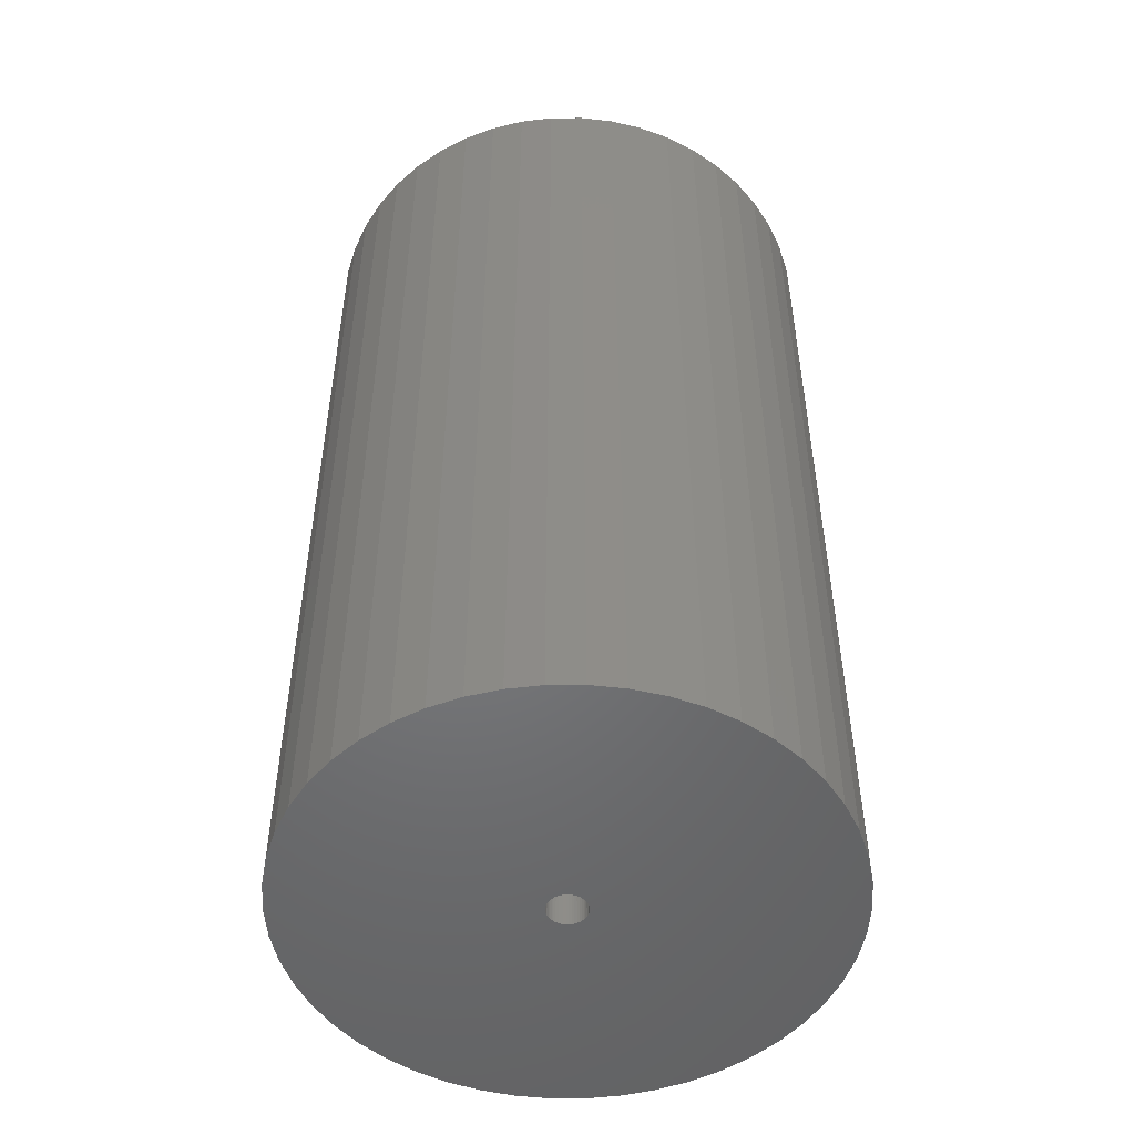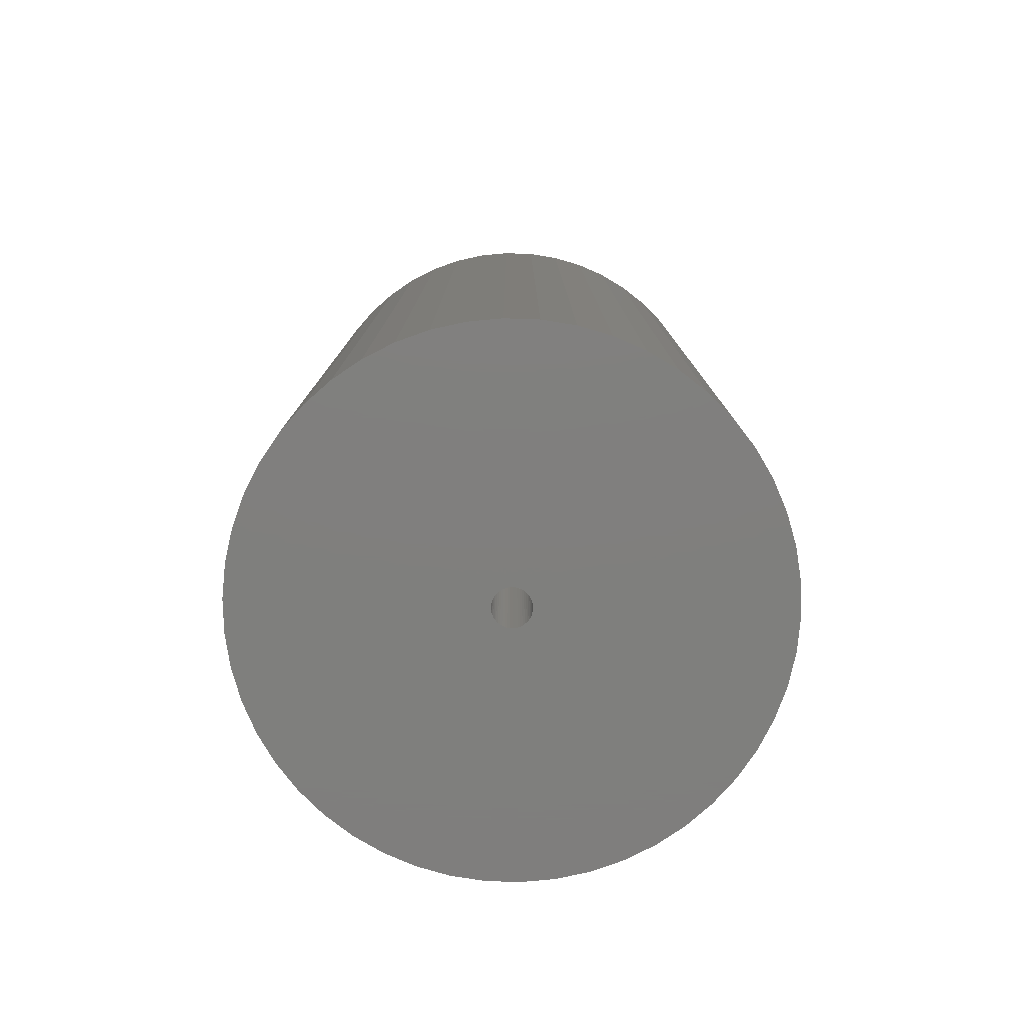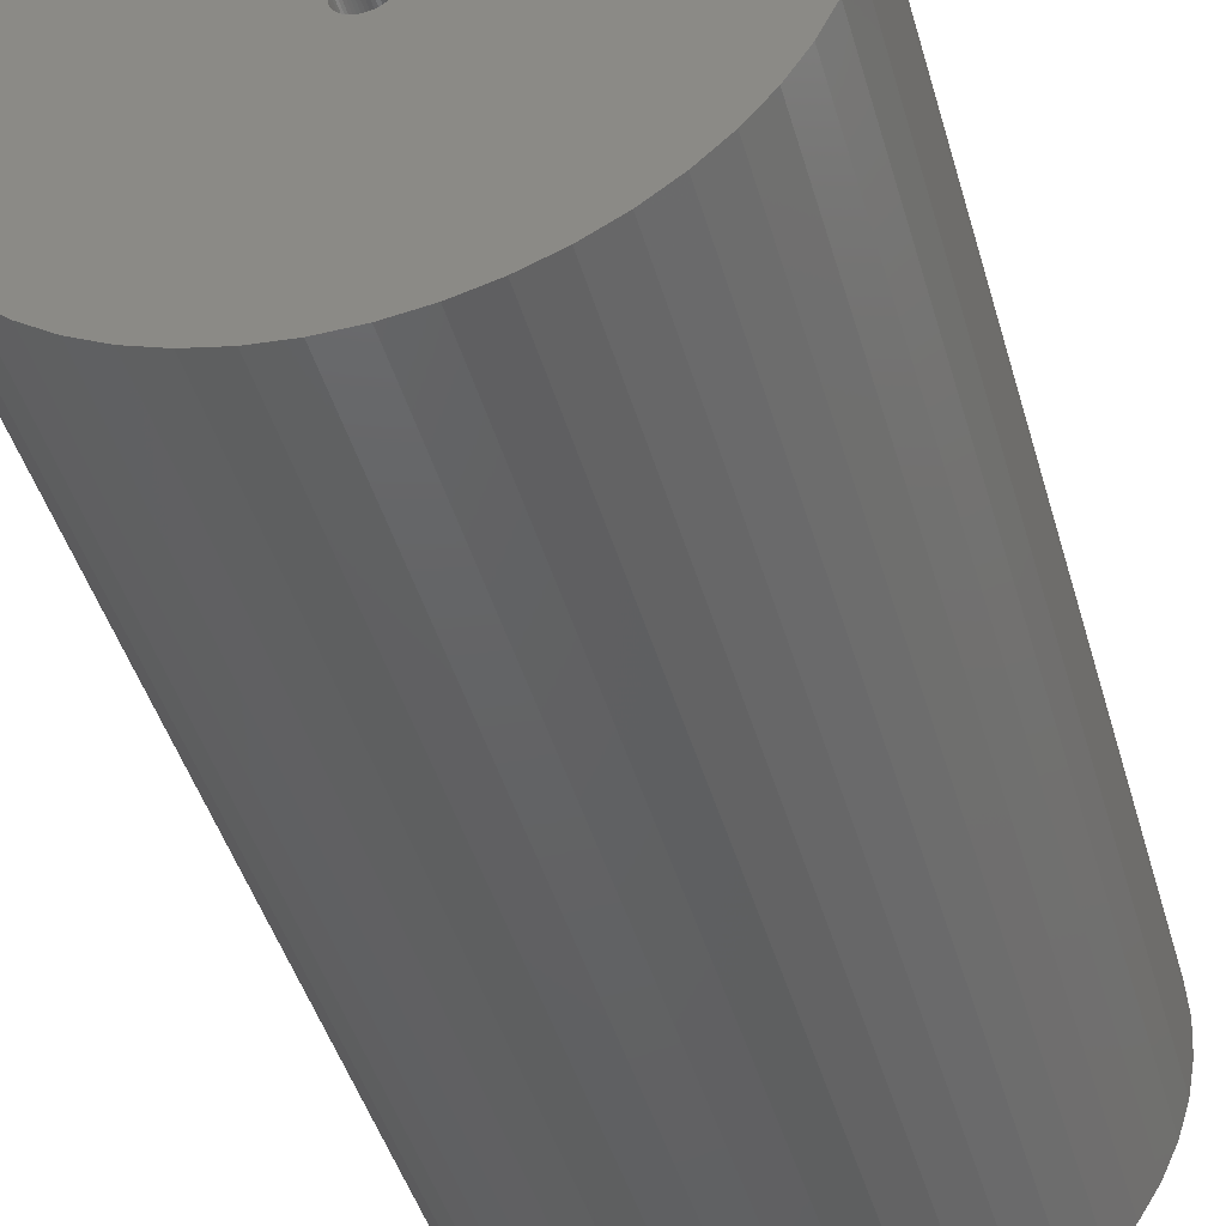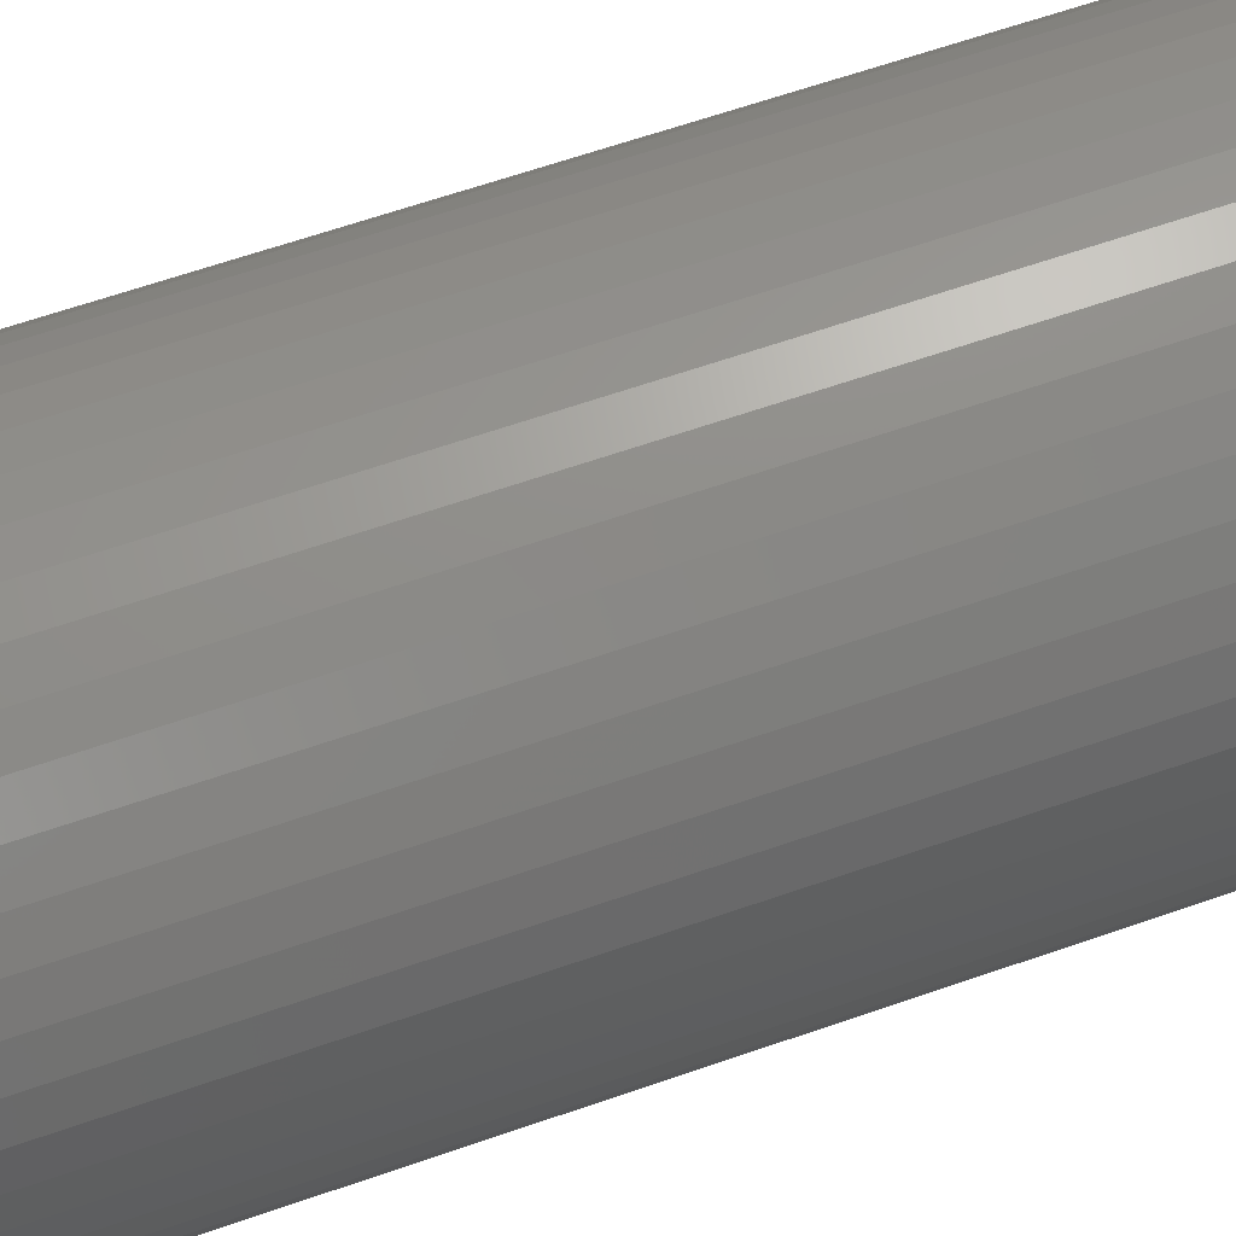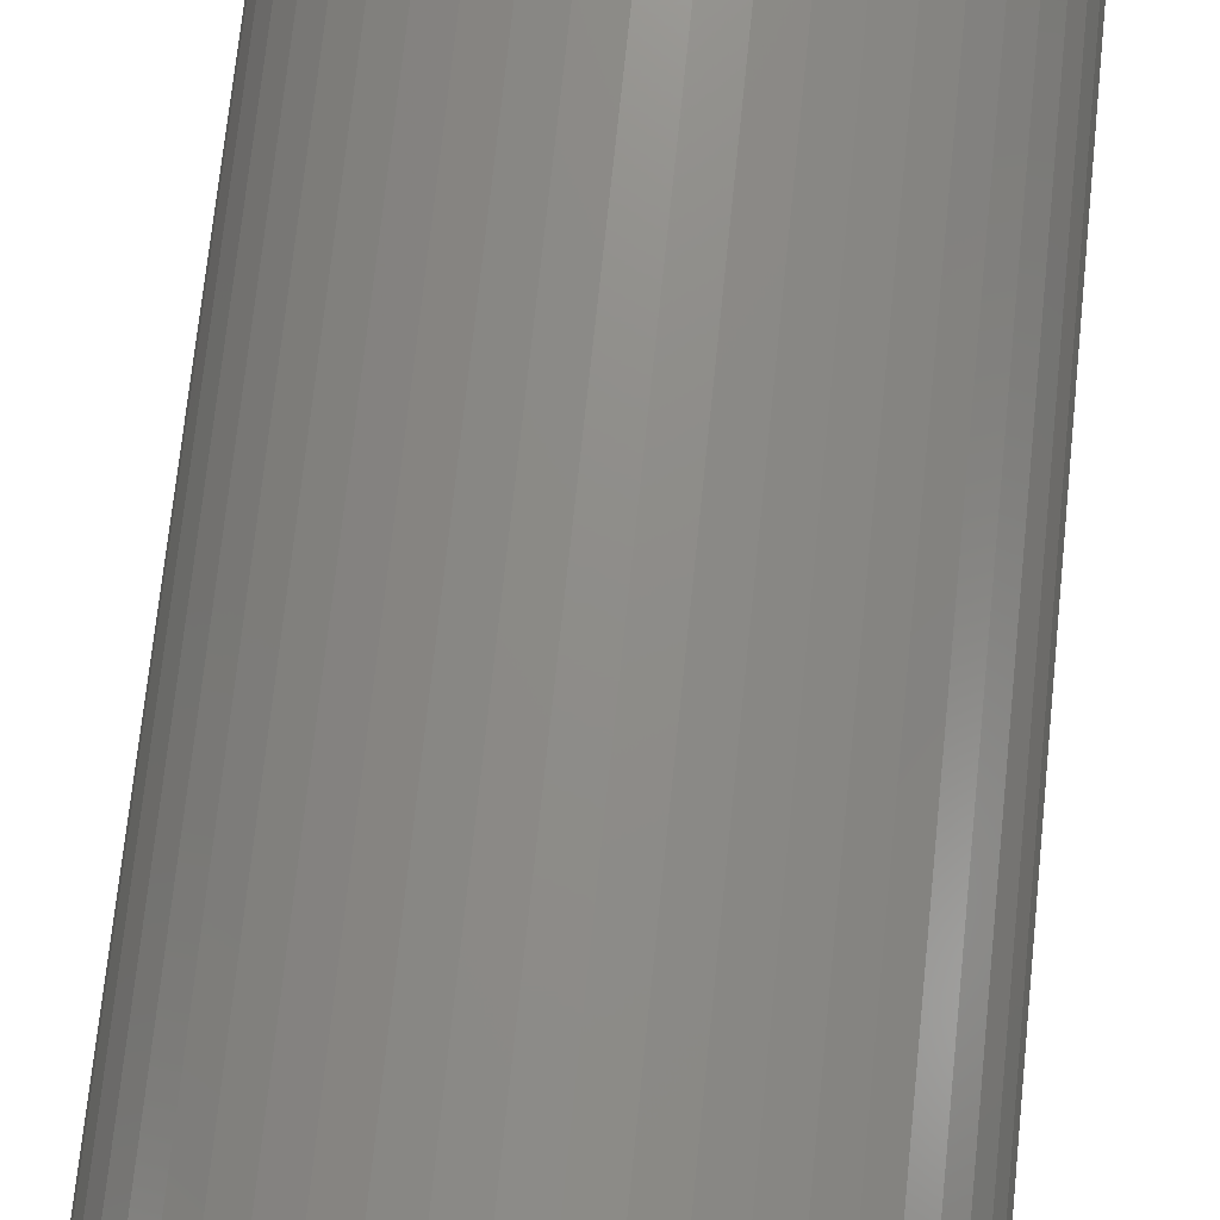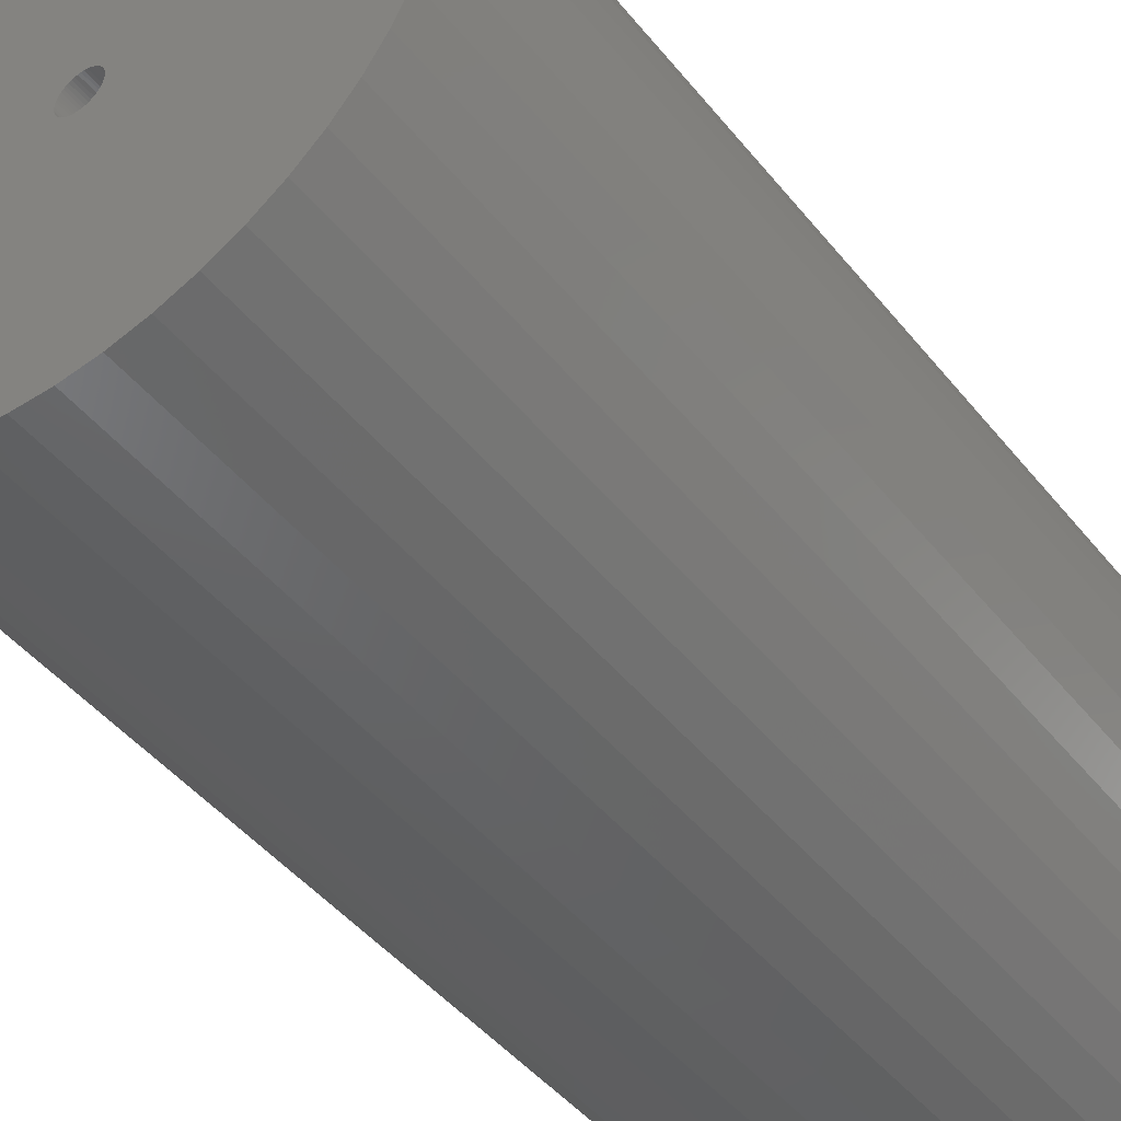
<metadata>
{"format":"stl","ext":"stl","renderer":"f3d","projection":"perspective","resolution":1024,"background":"white","views":[{"elev":-50.5,"azim":-107.7,"up":"+Z"},{"elev":-79.2,"azim":-131.5,"up":"+Z"},{"elev":-45.0,"azim":-164.2,"up":"+Y"},{"elev":67.1,"azim":-108.9,"up":"+Y"},{"elev":74.0,"azim":6.0,"up":"+Y"},{"elev":-45.5,"azim":-143.8,"up":"+Y"}]}
</metadata>
<code>
# stl→obj: 200 verts, 400 faces
v 21.25 0 37.5
v 21.08 2.663 -37.5
v 21.08 2.663 37.5
v 21.25 0 -37.5
v -21.25 0 -37.5
v -21.08 2.663 37.5
v -21.08 2.663 -37.5
v -21.25 0 37.5
v 1.334 21.21 -37.5
v -1.334 21.21 37.5
v 1.334 21.21 37.5
v -1.334 21.21 -37.5
v -1.334 -21.21 -37.5
v 1.334 -21.21 37.5
v -1.334 -21.21 37.5
v 1.334 -21.21 -37.5
v 15.49 14.55 -37.5
v 13.55 16.37 37.5
v 15.49 14.55 37.5
v 13.55 16.37 -37.5
v -13.55 16.37 -37.5
v -15.49 14.55 37.5
v -13.55 16.37 37.5
v -15.49 14.55 -37.5
v -6.567 20.21 -37.5
v -9.048 19.23 37.5
v -6.567 20.21 37.5
v -9.048 19.23 -37.5
v 19.76 7.823 37.5
v 18.62 10.24 -37.5
v 18.62 10.24 37.5
v 19.76 7.823 -37.5
v 20.58 5.285 -37.5
v 20.58 5.285 37.5
v 17.19 12.49 -37.5
v 17.19 12.49 37.5
v 9.048 19.23 -37.5
v 6.567 20.21 37.5
v 9.048 19.23 37.5
v 6.567 20.21 -37.5
v 3.982 20.87 37.5
v 3.982 20.87 -37.5
v 11.39 17.94 37.5
v 11.39 17.94 -37.5
v -19.76 7.823 -37.5
v -18.62 10.24 37.5
v -18.62 10.24 -37.5
v -19.76 7.823 37.5
v -17.19 12.49 -37.5
v -17.19 12.49 37.5
v -20.58 5.285 -37.5
v -20.58 5.285 37.5
v -11.39 17.94 37.5
v -11.39 17.94 -37.5
v -3.982 20.87 37.5
v -3.982 20.87 -37.5
v 3.982 -20.87 37.5
v 3.982 -20.87 -37.5
v 9.048 -19.23 -37.5
v 11.39 -17.94 37.5
v 9.048 -19.23 37.5
v 11.39 -17.94 -37.5
v 1.55 0 37.5
v 1.538 0.1943 37.5
v 21.08 -2.663 37.5
v 1.501 0.3855 37.5
v 1.538 -0.1943 37.5
v 1.441 0.5706 37.5
v 20.58 -5.285 37.5
v 1.358 0.7467 37.5
v 1.501 -0.3855 37.5
v 1.254 0.9111 37.5
v 19.76 -7.823 37.5
v 1.13 1.061 37.5
v 1.441 -0.5706 37.5
v 0.988 1.194 37.5
v 18.62 -10.24 37.5
v 0.8305 1.309 37.5
v 1.358 -0.7467 37.5
v 0.66 1.402 37.5
v 17.19 -12.49 37.5
v 0.479 1.474 37.5
v 1.254 -0.9111 37.5
v 15.49 -14.55 37.5
v 0.2904 1.523 37.5
v 0.09732 1.547 37.5
v -0.09732 1.547 37.5
v -0.2904 1.523 37.5
v -0.479 1.474 37.5
v -0.66 1.402 37.5
v -0.8305 1.309 37.5
v -0.988 1.194 37.5
v -1.13 1.061 37.5
v -1.254 0.9111 37.5
v 1.13 -1.061 37.5
v 13.55 -16.37 37.5
v 0.988 -1.194 37.5
v 0.8305 -1.309 37.5
v 0.66 -1.402 37.5
v 6.567 -20.21 37.5
v 0.479 -1.474 37.5
v 0.2904 -1.523 37.5
v 0.09732 -1.547 37.5
v -0.09732 -1.547 37.5
v -0.2904 -1.523 37.5
v -3.982 -20.87 37.5
v -0.479 -1.474 37.5
v -6.567 -20.21 37.5
v -0.66 -1.402 37.5
v -9.048 -19.23 37.5
v -0.8305 -1.309 37.5
v -11.39 -17.94 37.5
v -0.988 -1.194 37.5
v -13.55 -16.37 37.5
v -1.13 -1.061 37.5
v -15.49 -14.55 37.5
v -1.254 -0.9111 37.5
v -17.19 -12.49 37.5
v -1.358 -0.7467 37.5
v -18.62 -10.24 37.5
v -1.441 -0.5706 37.5
v -19.76 -7.823 37.5
v -1.501 -0.3855 37.5
v -20.58 -5.285 37.5
v -1.538 -0.1943 37.5
v -21.08 -2.663 37.5
v -1.55 0 37.5
v -1.358 0.7467 37.5
v -1.441 0.5706 37.5
v -1.501 0.3855 37.5
v -1.538 0.1943 37.5
v 21.08 -2.663 -37.5
v 20.58 -5.285 -37.5
v 19.76 -7.823 -37.5
v -18.62 -10.24 -37.5
v -19.76 -7.823 -37.5
v 1.55 0 -37.5
v 1.538 -0.1943 -37.5
v 1.501 -0.3855 -37.5
v 1.538 0.1943 -37.5
v 1.441 -0.5706 -37.5
v 18.62 -10.24 -37.5
v 1.358 -0.7467 -37.5
v 17.19 -12.49 -37.5
v 1.501 0.3855 -37.5
v 1.254 -0.9111 -37.5
v 15.49 -14.55 -37.5
v 1.13 -1.061 -37.5
v 13.55 -16.37 -37.5
v 1.441 0.5706 -37.5
v 0.988 -1.194 -37.5
v 0.8305 -1.309 -37.5
v 1.358 0.7467 -37.5
v 0.66 -1.402 -37.5
v 6.567 -20.21 -37.5
v 0.479 -1.474 -37.5
v 1.254 0.9111 -37.5
v 0.2904 -1.523 -37.5
v 0.09732 -1.547 -37.5
v -0.09732 -1.547 -37.5
v -0.2904 -1.523 -37.5
v -3.982 -20.87 -37.5
v -0.479 -1.474 -37.5
v -6.567 -20.21 -37.5
v -0.66 -1.402 -37.5
v -9.048 -19.23 -37.5
v -0.8305 -1.309 -37.5
v -11.39 -17.94 -37.5
v -0.988 -1.194 -37.5
v -13.55 -16.37 -37.5
v -1.13 -1.061 -37.5
v -15.49 -14.55 -37.5
v -1.254 -0.9111 -37.5
v 1.13 1.061 -37.5
v 0.988 1.194 -37.5
v 0.8305 1.309 -37.5
v 0.66 1.402 -37.5
v 0.479 1.474 -37.5
v 0.2904 1.523 -37.5
v 0.09732 1.547 -37.5
v -0.09732 1.547 -37.5
v -0.2904 1.523 -37.5
v -0.479 1.474 -37.5
v -0.66 1.402 -37.5
v -0.8305 1.309 -37.5
v -0.988 1.194 -37.5
v -1.13 1.061 -37.5
v -1.254 0.9111 -37.5
v -1.358 0.7467 -37.5
v -1.441 0.5706 -37.5
v -1.501 0.3855 -37.5
v -1.538 0.1943 -37.5
v -1.55 0 -37.5
v -17.19 -12.49 -37.5
v -1.358 -0.7467 -37.5
v -1.441 -0.5706 -37.5
v -1.501 -0.3855 -37.5
v -20.58 -5.285 -37.5
v -1.538 -0.1943 -37.5
v -21.08 -2.663 -37.5
f 1 2 3
f 2 1 4
f 5 6 7
f 6 5 8
f 9 10 11
f 10 9 12
f 13 14 15
f 14 13 16
f 17 18 19
f 18 17 20
f 21 22 23
f 22 21 24
f 25 26 27
f 26 25 28
f 29 30 31
f 30 29 32
f 3 33 34
f 33 3 2
f 31 35 36
f 35 31 30
f 37 38 39
f 38 37 40
f 40 41 38
f 41 40 42
f 20 43 18
f 43 20 44
f 45 46 47
f 46 45 48
f 49 22 24
f 22 49 50
f 51 48 45
f 48 51 52
f 28 53 26
f 53 28 54
f 12 55 10
f 55 12 56
f 16 57 14
f 57 16 58
f 59 60 61
f 60 59 62
f 34 32 29
f 32 34 33
f 36 17 19
f 17 36 35
f 42 11 41
f 11 42 9
f 44 39 43
f 39 44 37
f 47 50 49
f 50 47 46
f 7 52 51
f 52 7 6
f 63 1 3
f 64 3 34
f 1 63 65
f 66 34 29
f 67 65 63
f 68 29 31
f 65 67 69
f 70 31 36
f 71 69 67
f 72 36 19
f 69 71 73
f 74 19 18
f 75 73 71
f 76 18 43
f 73 75 77
f 78 43 39
f 79 77 75
f 80 39 38
f 77 79 81
f 82 38 41
f 83 81 79
f 81 83 84
f 3 64 63
f 34 66 64
f 29 68 66
f 31 70 68
f 85 41 11
f 36 72 70
f 19 74 72
f 18 76 74
f 43 78 76
f 39 80 78
f 38 82 80
f 41 85 82
f 11 86 85
f 11 87 86
f 10 87 11
f 87 10 88
f 55 88 10
f 88 55 89
f 27 89 55
f 89 27 90
f 26 90 27
f 90 26 91
f 53 91 26
f 91 53 92
f 23 92 53
f 92 23 93
f 22 93 23
f 93 22 94
f 95 84 83
f 84 95 96
f 97 96 95
f 96 97 60
f 98 60 97
f 60 98 61
f 99 61 98
f 61 99 100
f 101 100 99
f 100 101 57
f 102 57 101
f 57 102 14
f 103 14 102
f 104 14 103
f 15 104 105
f 106 105 107
f 108 107 109
f 110 109 111
f 112 111 113
f 114 113 115
f 116 115 117
f 104 15 14
f 118 117 119
f 120 119 121
f 122 121 123
f 124 123 125
f 126 125 127
f 50 94 22
f 105 106 15
f 94 50 128
f 107 108 106
f 46 128 50
f 109 110 108
f 128 46 129
f 111 112 110
f 48 129 46
f 113 114 112
f 129 48 130
f 115 116 114
f 52 130 48
f 117 118 116
f 130 52 131
f 119 120 118
f 6 131 52
f 121 122 120
f 131 6 127
f 123 124 122
f 8 127 6
f 125 126 124
f 127 8 126
f 54 23 53
f 23 54 21
f 56 27 55
f 27 56 25
f 65 4 1
f 4 65 132
f 73 133 69
f 133 73 134
f 69 132 65
f 132 69 133
f 135 122 136
f 122 135 120
f 137 4 132
f 138 132 133
f 4 137 2
f 139 133 134
f 140 2 137
f 141 134 142
f 2 140 33
f 143 142 144
f 145 33 140
f 146 144 147
f 33 145 32
f 148 147 149
f 150 32 145
f 151 149 62
f 32 150 30
f 152 62 59
f 153 30 150
f 154 59 155
f 30 153 35
f 156 155 58
f 157 35 153
f 35 157 17
f 132 138 137
f 133 139 138
f 134 141 139
f 142 143 141
f 158 58 16
f 144 146 143
f 147 148 146
f 149 151 148
f 62 152 151
f 59 154 152
f 155 156 154
f 58 158 156
f 16 159 158
f 16 160 159
f 13 160 16
f 160 13 161
f 162 161 13
f 161 162 163
f 164 163 162
f 163 164 165
f 166 165 164
f 165 166 167
f 168 167 166
f 167 168 169
f 170 169 168
f 169 170 171
f 172 171 170
f 171 172 173
f 174 17 157
f 17 174 20
f 175 20 174
f 20 175 44
f 176 44 175
f 44 176 37
f 177 37 176
f 37 177 40
f 178 40 177
f 40 178 42
f 179 42 178
f 42 179 9
f 180 9 179
f 181 9 180
f 12 181 182
f 56 182 183
f 25 183 184
f 28 184 185
f 54 185 186
f 21 186 187
f 24 187 188
f 181 12 9
f 49 188 189
f 47 189 190
f 45 190 191
f 51 191 192
f 7 192 193
f 194 173 172
f 182 56 12
f 173 194 195
f 183 25 56
f 135 195 194
f 184 28 25
f 195 135 196
f 185 54 28
f 136 196 135
f 186 21 54
f 196 136 197
f 187 24 21
f 198 197 136
f 188 49 24
f 197 198 199
f 189 47 49
f 200 199 198
f 190 45 47
f 199 200 193
f 191 51 45
f 5 193 200
f 192 7 51
f 193 5 7
f 62 96 60
f 96 62 149
f 136 124 198
f 124 136 122
f 149 84 96
f 84 149 147
f 58 100 57
f 100 58 155
f 155 61 100
f 61 155 59
f 77 134 73
f 134 77 142
f 81 142 77
f 142 81 144
f 162 15 106
f 15 162 13
f 166 108 110
f 108 166 164
f 164 106 108
f 106 164 162
f 172 118 194
f 118 172 116
f 172 114 116
f 114 172 170
f 198 126 200
f 126 198 124
f 200 8 5
f 8 200 126
f 84 144 81
f 144 84 147
f 168 110 112
f 110 168 166
f 170 112 114
f 112 170 168
f 194 120 135
f 120 194 118
f 137 64 140
f 64 137 63
f 127 192 131
f 192 127 193
f 181 86 87
f 86 181 180
f 175 74 76
f 74 175 174
f 187 92 93
f 92 187 186
f 184 89 90
f 89 184 183
f 146 79 143
f 79 146 83
f 150 70 153
f 70 150 68
f 153 72 157
f 72 153 70
f 178 80 82
f 80 178 177
f 179 82 85
f 82 179 178
f 176 76 78
f 76 176 175
f 128 188 94
f 188 128 189
f 94 187 93
f 187 94 188
f 130 190 129
f 190 130 191
f 185 90 91
f 90 185 184
f 182 87 88
f 87 182 181
f 138 63 137
f 63 138 67
f 160 105 104
f 105 160 161
f 145 68 150
f 68 145 66
f 140 66 145
f 66 140 64
f 157 74 174
f 74 157 72
f 180 85 86
f 85 180 179
f 177 78 80
f 78 177 176
f 129 189 128
f 189 129 190
f 131 191 130
f 191 131 192
f 186 91 92
f 91 186 185
f 183 88 89
f 88 183 182
f 148 97 95
f 97 148 151
f 141 71 139
f 71 141 75
f 143 75 141
f 75 143 79
f 139 67 138
f 67 139 71
f 121 197 123
f 197 121 196
f 152 99 98
f 99 152 154
f 163 109 107
f 109 163 165
f 115 173 117
f 173 115 171
f 119 196 121
f 196 119 195
f 125 193 127
f 193 125 199
f 158 103 102
f 103 158 159
f 148 83 146
f 83 148 95
f 151 98 97
f 98 151 152
f 154 101 99
f 101 154 156
f 159 104 103
f 104 159 160
f 161 107 105
f 107 161 163
f 165 111 109
f 111 165 167
f 117 195 119
f 195 117 173
f 123 199 125
f 199 123 197
f 156 102 101
f 102 156 158
f 169 115 113
f 115 169 171
f 167 113 111
f 113 167 169

</code>
